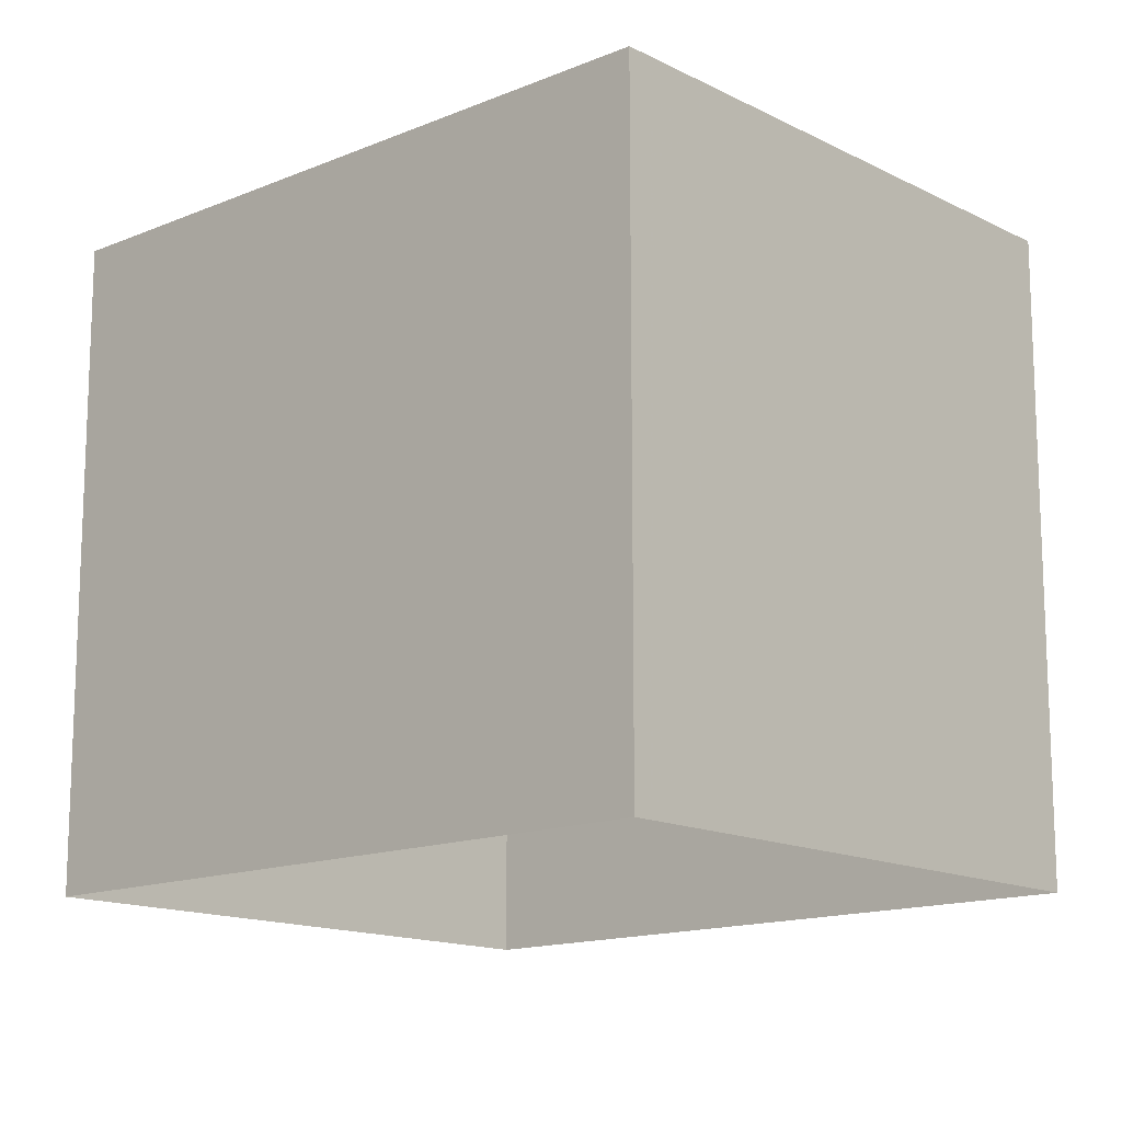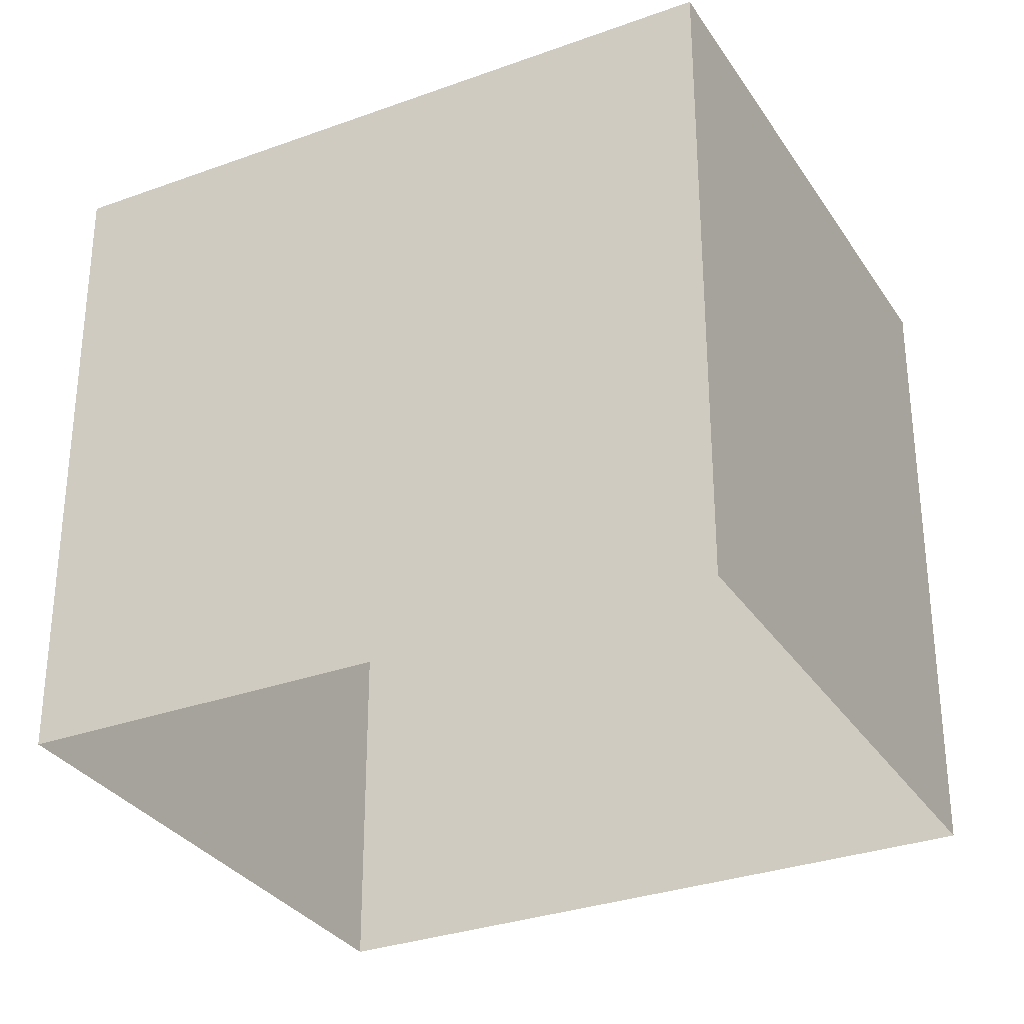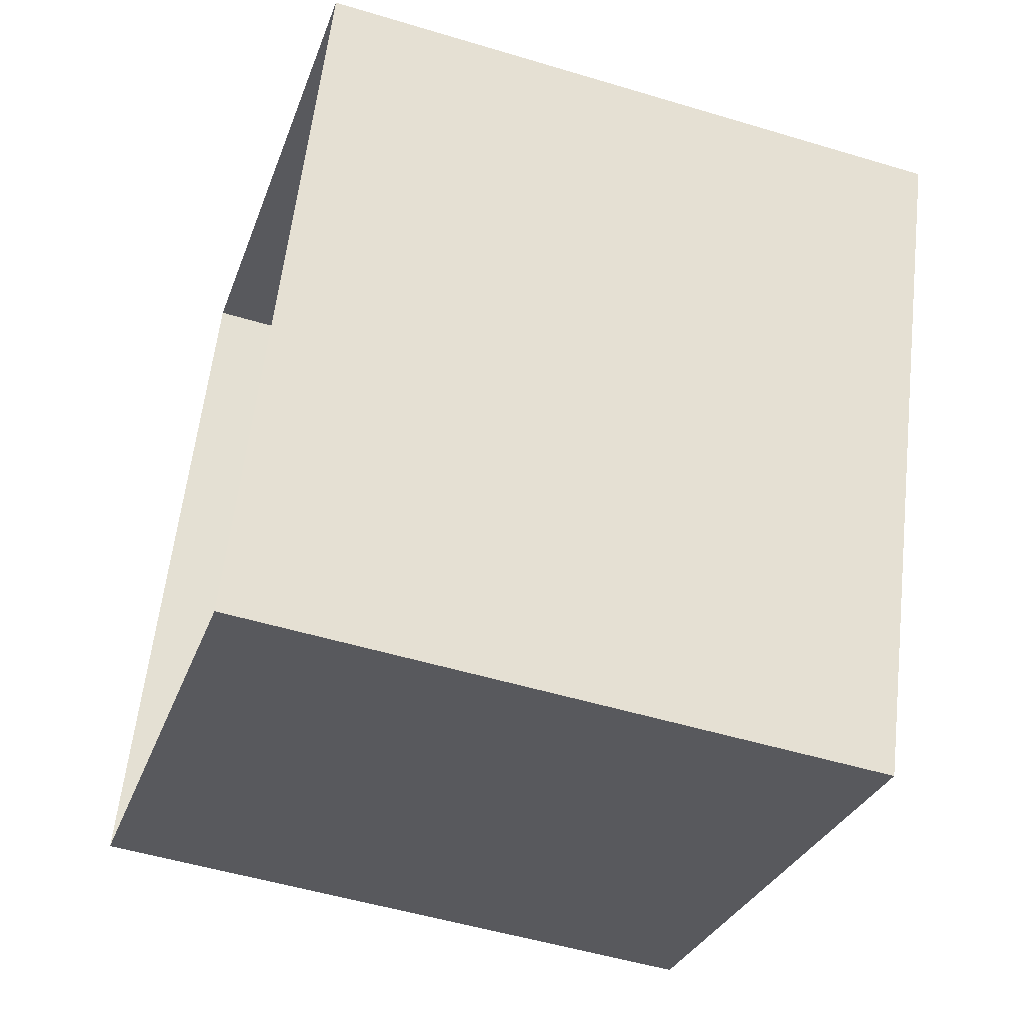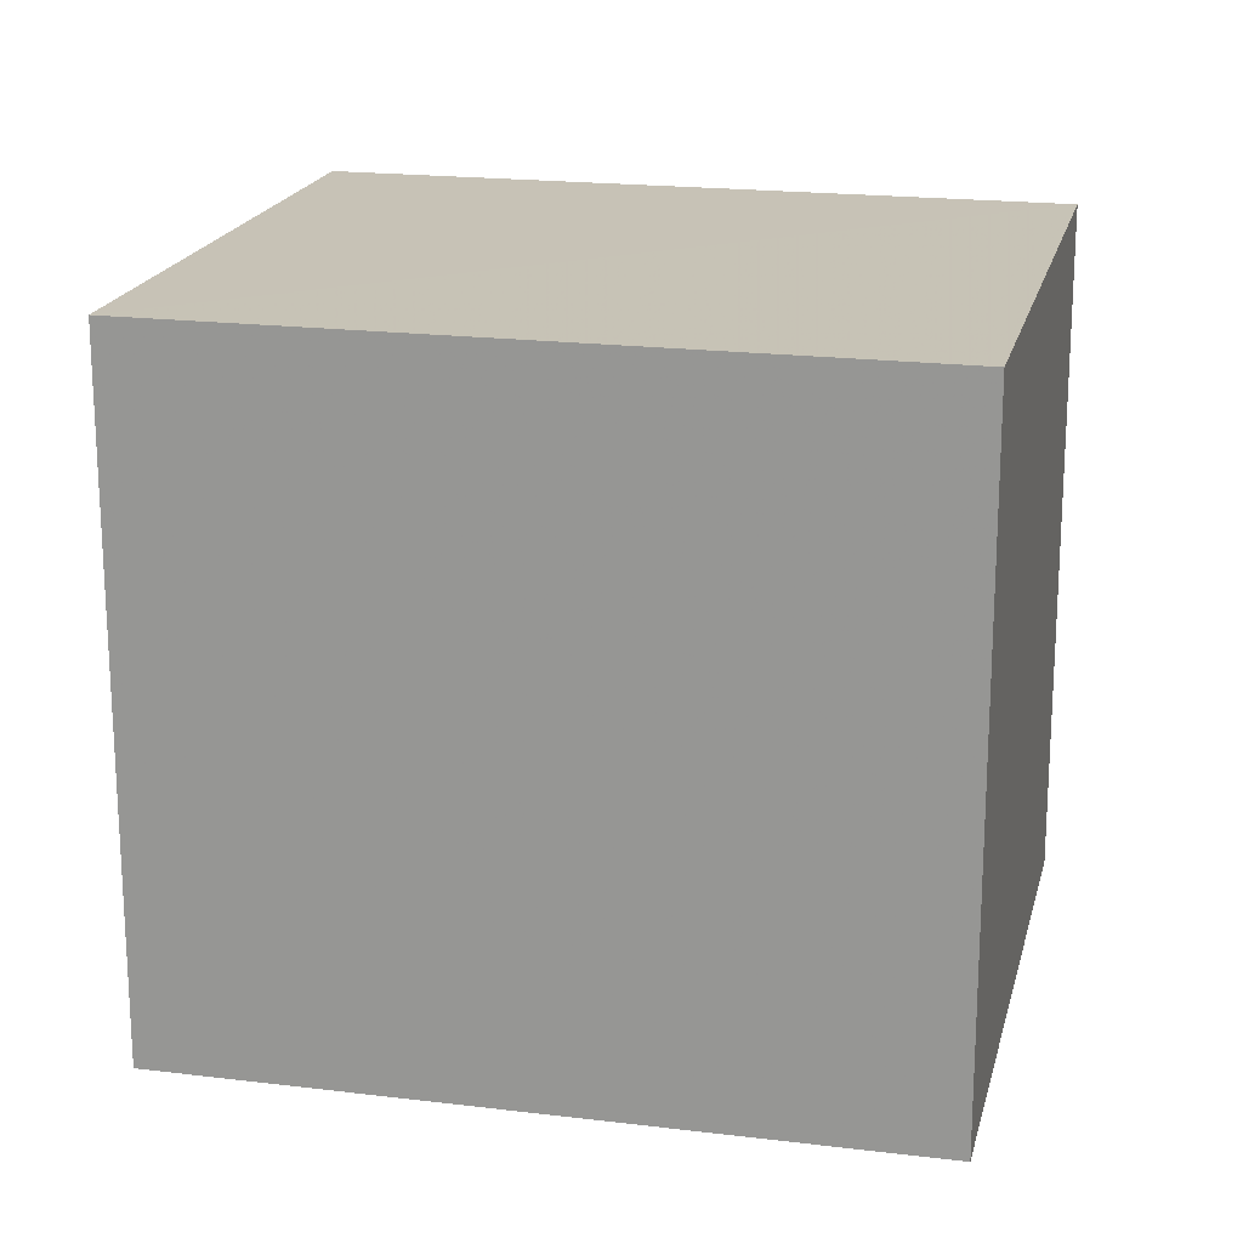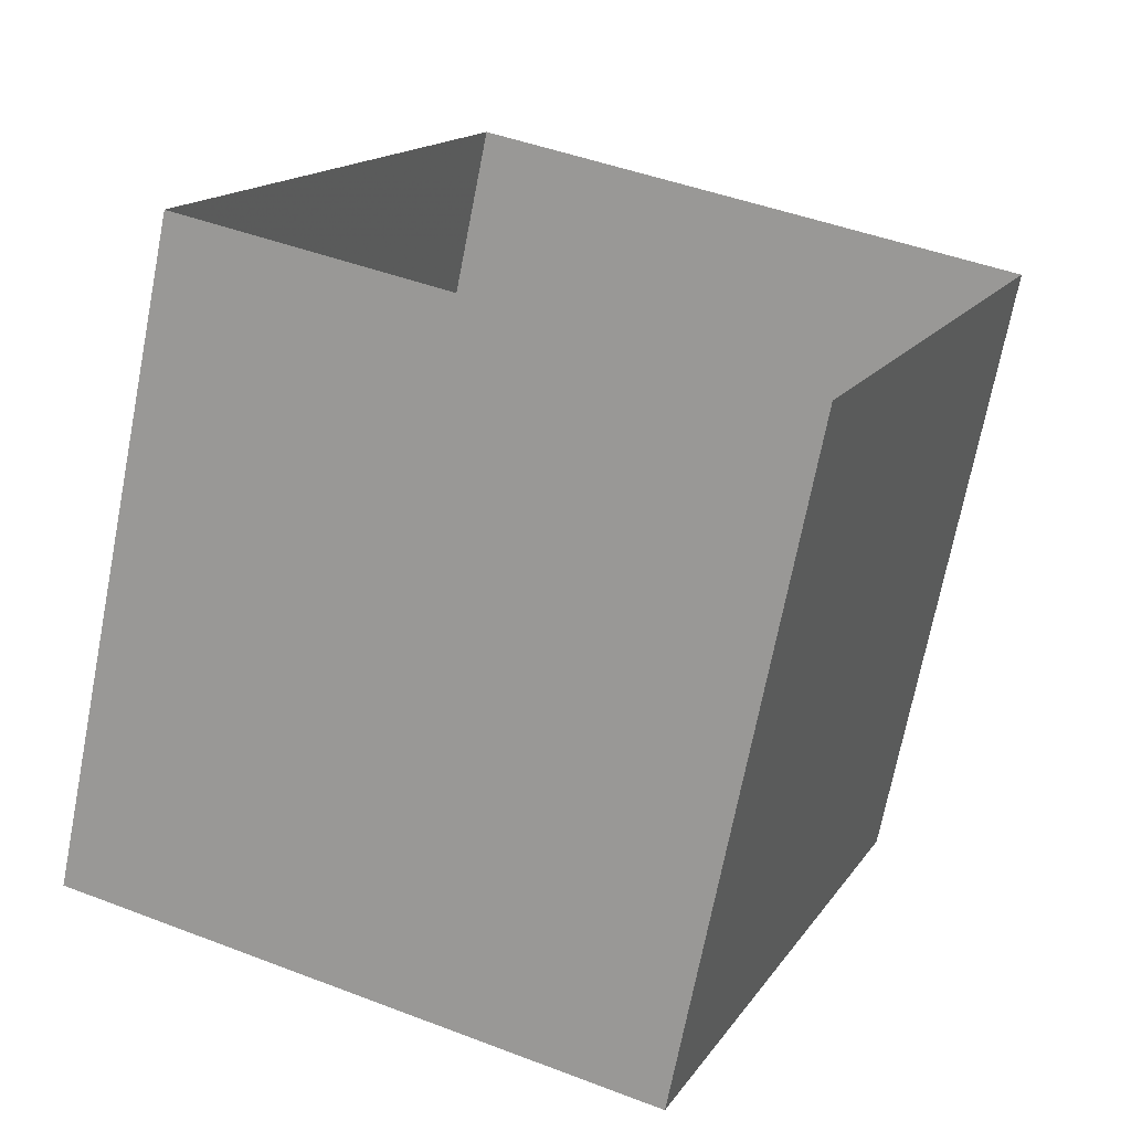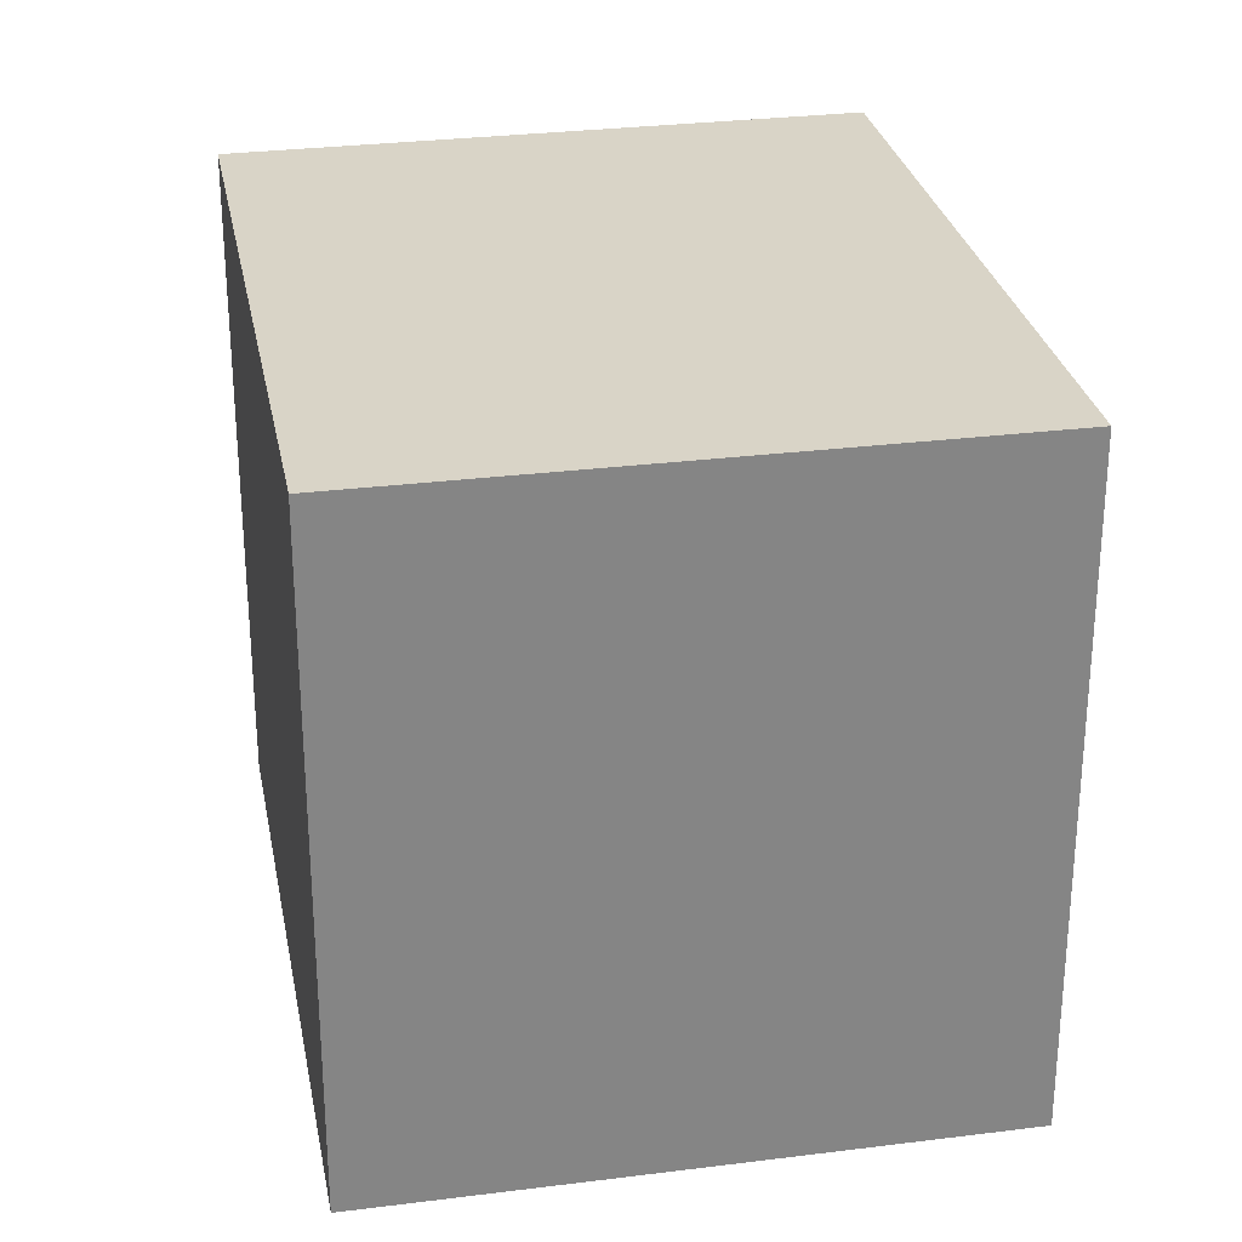
<metadata>
{"format":"obj","ext":"obj","renderer":"f3d","projection":"perspective","resolution":1024,"background":"white","views":[{"elev":-14.4,"azim":-26.1,"up":"+Z"},{"elev":-31.4,"azim":-40.8,"up":"+Z"},{"elev":-51.0,"azim":-108.2,"up":"+Y"},{"elev":19.2,"azim":124.6,"up":"+Z"},{"elev":-70.9,"azim":169.0,"up":"+Y"},{"elev":28.7,"azim":-169.1,"up":"+Z"}]}
</metadata>
<code>
v -2.202e+05 -1.242e+05 33.28
v -2.202e+05 -1.243e+05 33.28
v -2.202e+05 -1.242e+05 33.28
v -2.202e+05 -1.242e+05 33.28
v -2.202e+05 -1.242e+05 38.1
v -2.202e+05 -1.242e+05 38.1
v -2.202e+05 -1.242e+05 38.1
v -2.202e+05 -1.243e+05 38.1
f 1 2 3
f 4 1 3
f 5 6 7
f 8 5 7
f 6 4 3
f 7 6 3
f 5 2 1
f 5 8 2
f 7 3 2
f 8 7 2
f 6 1 4
f 6 5 1

</code>
